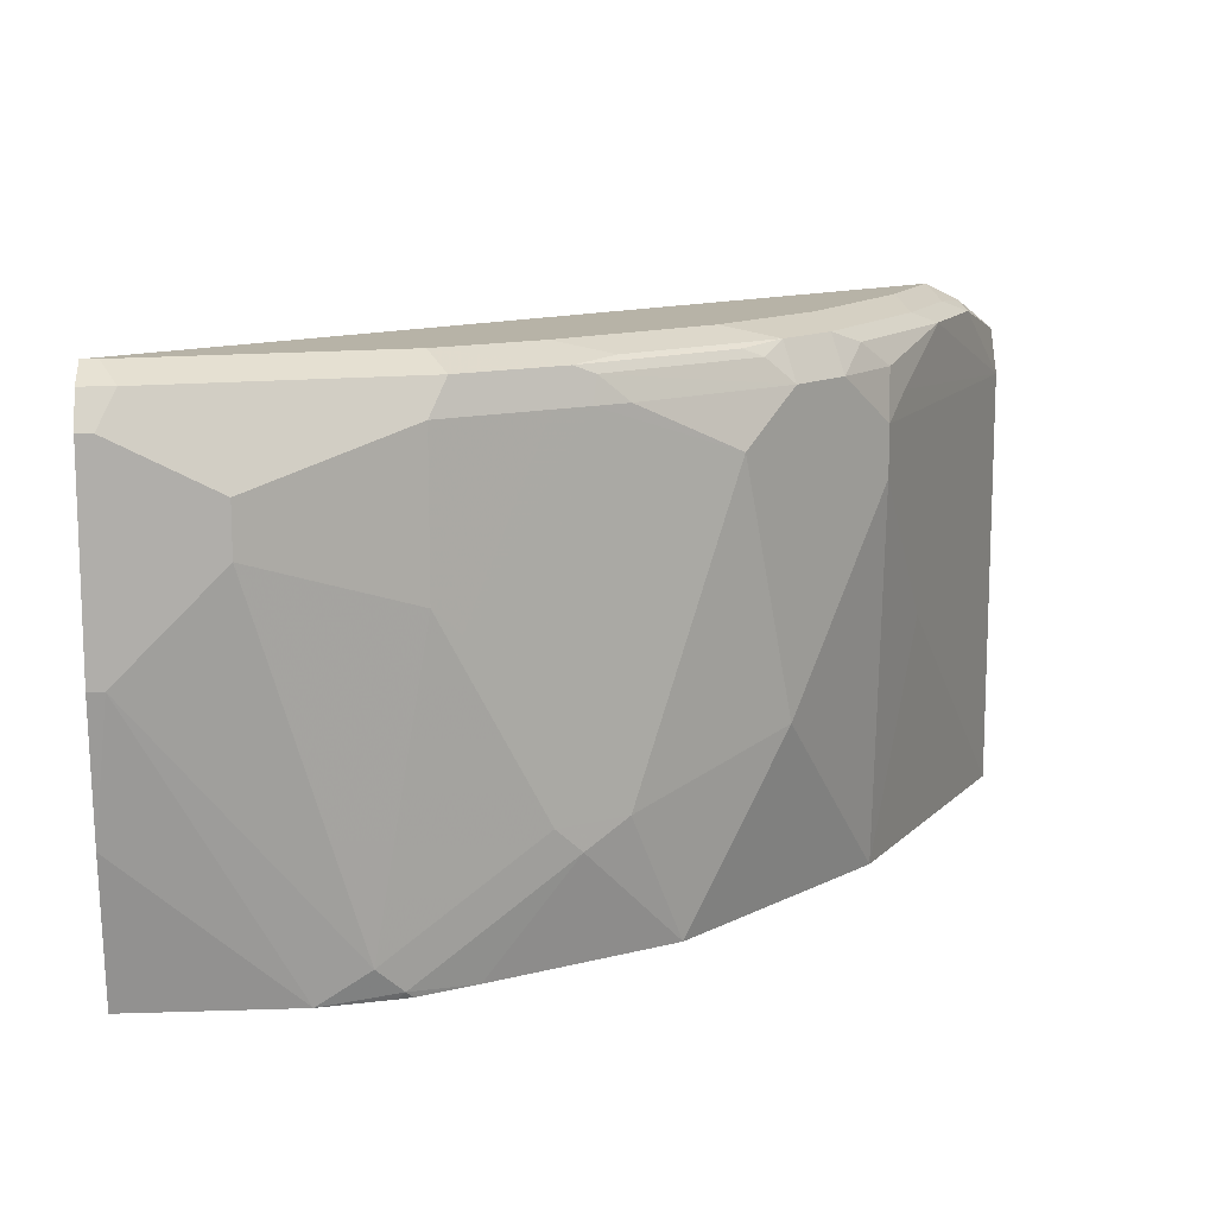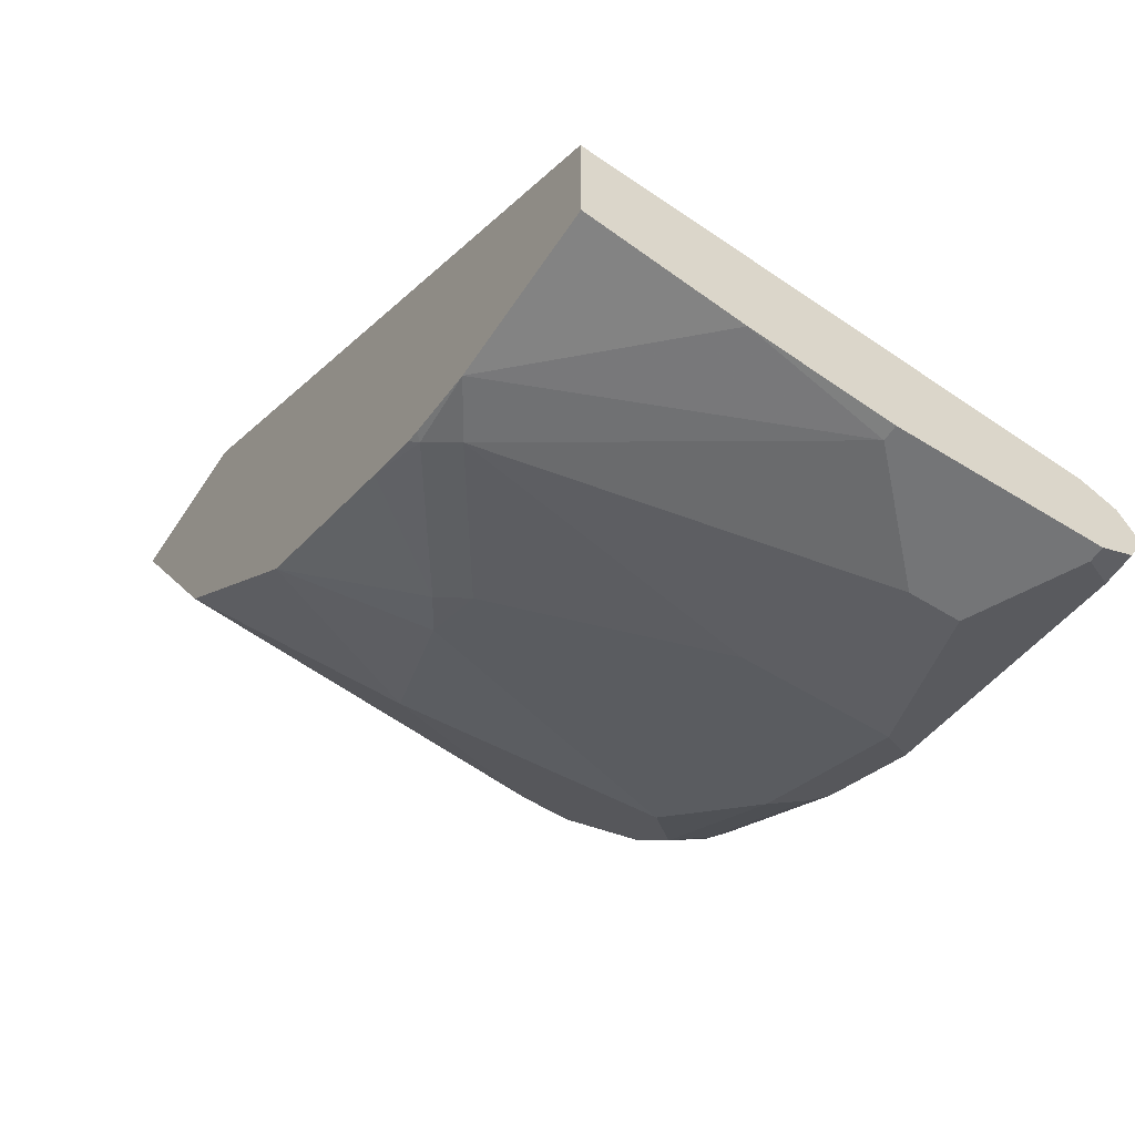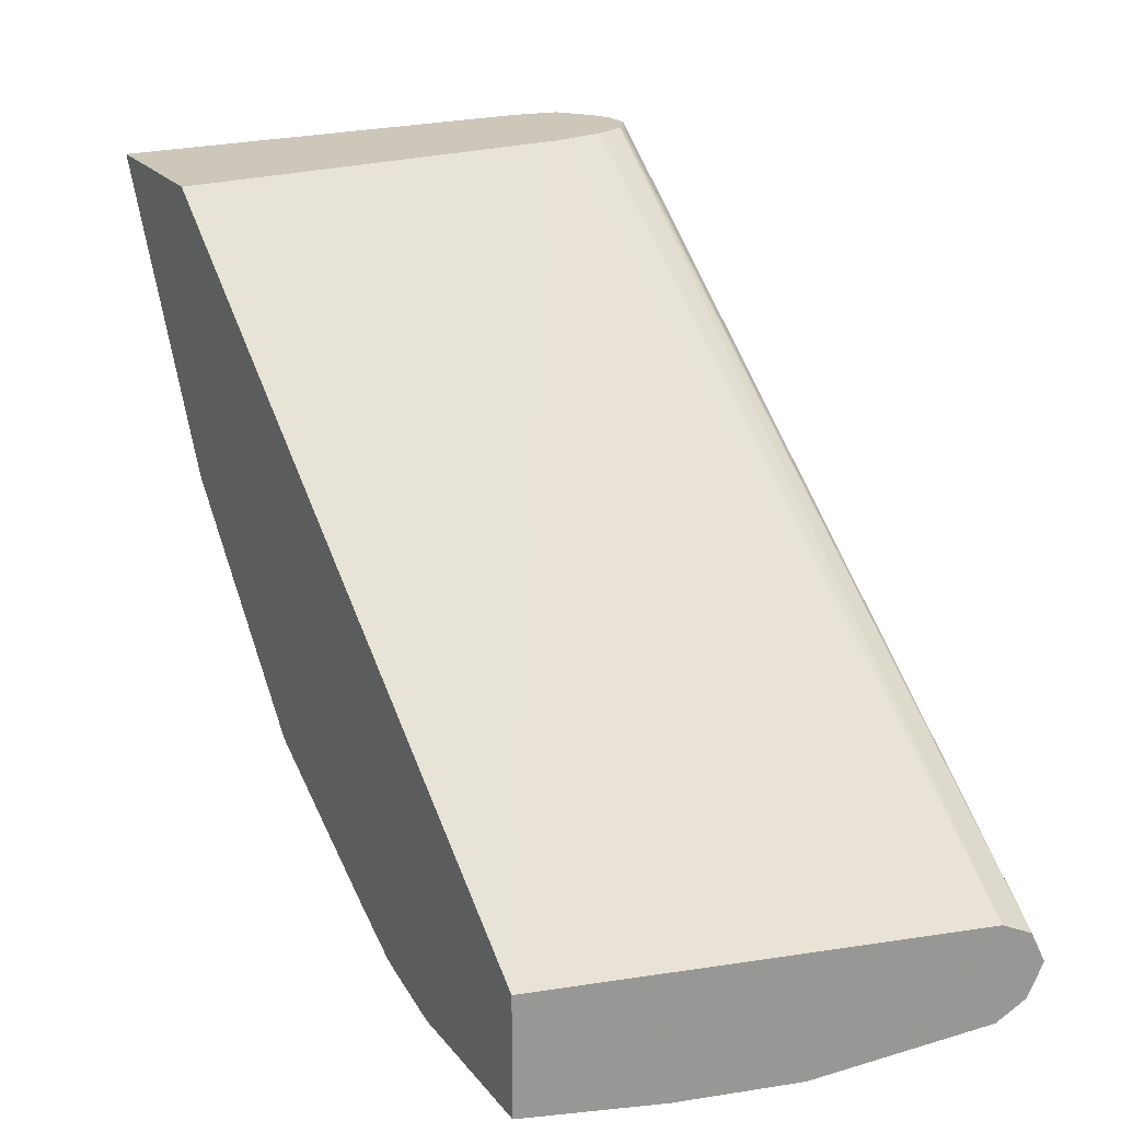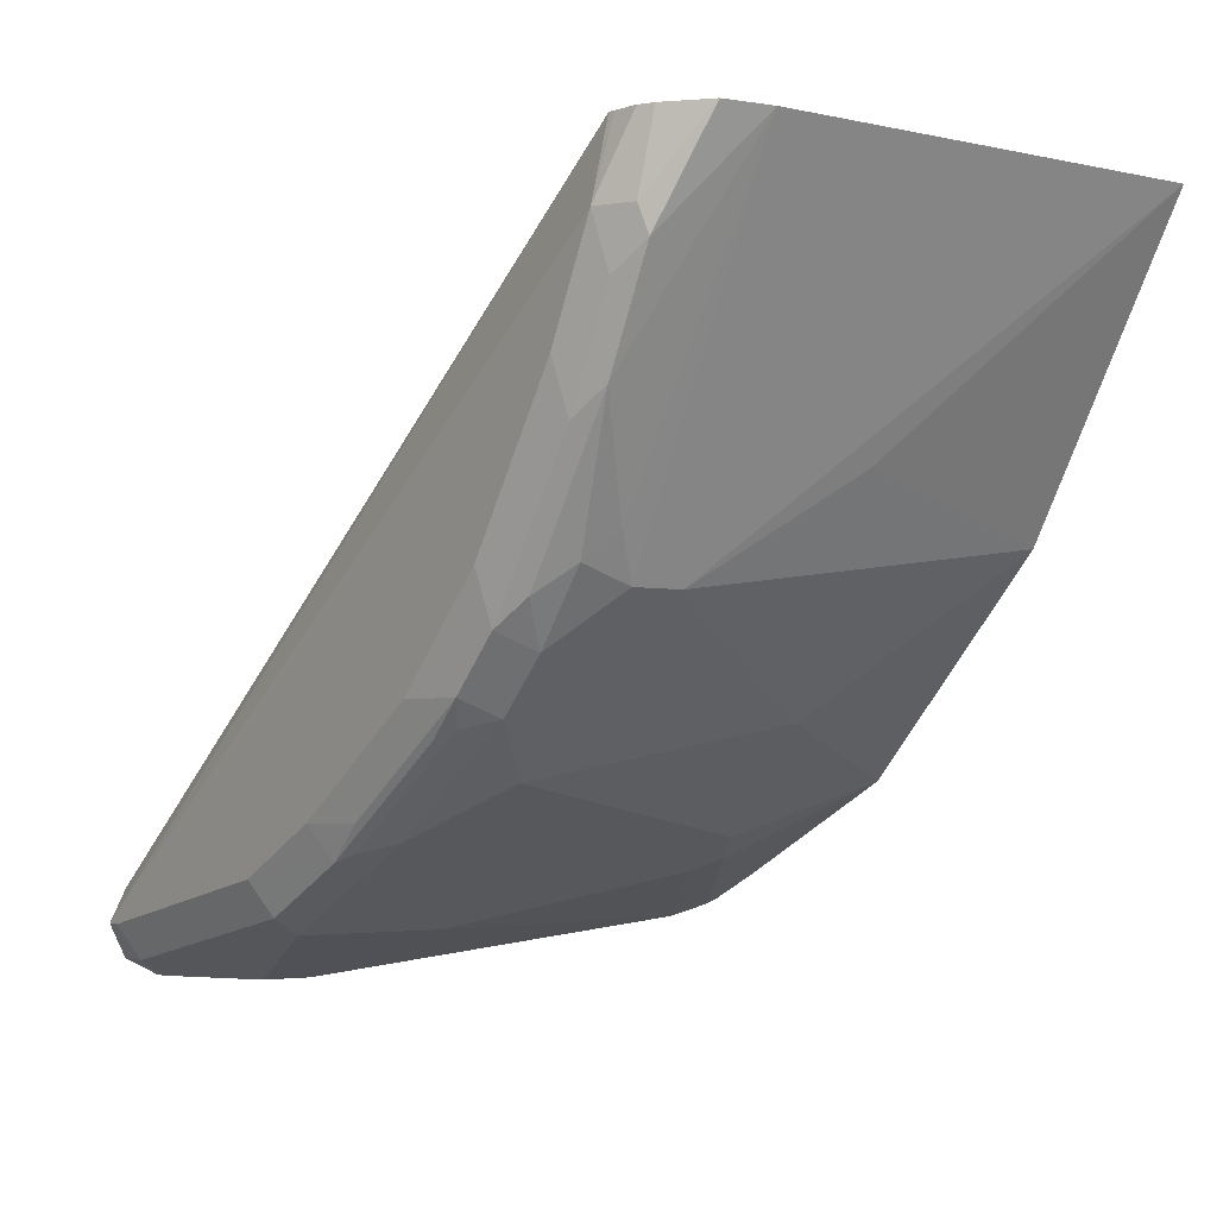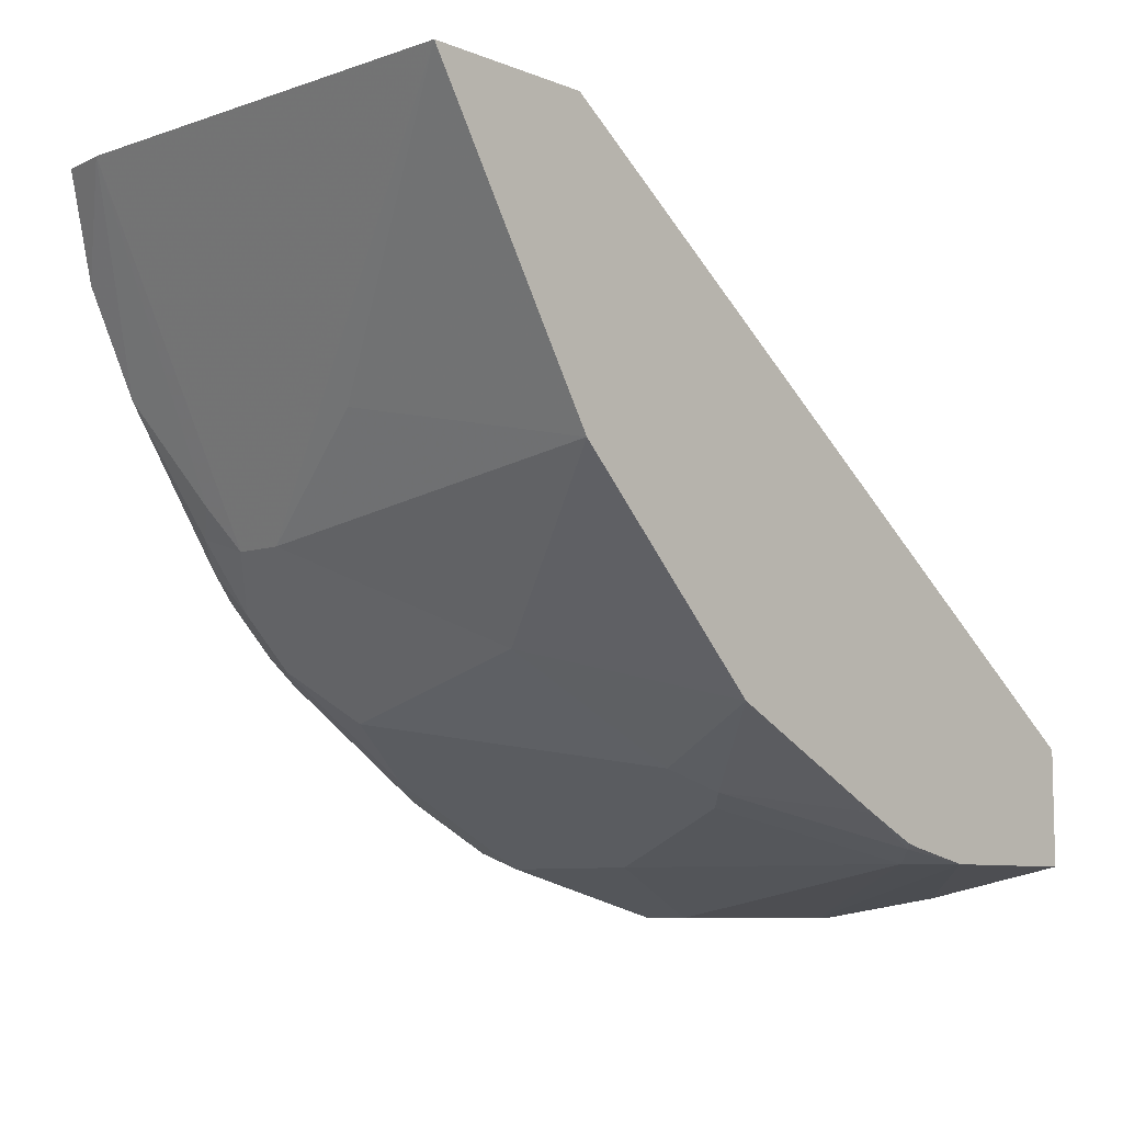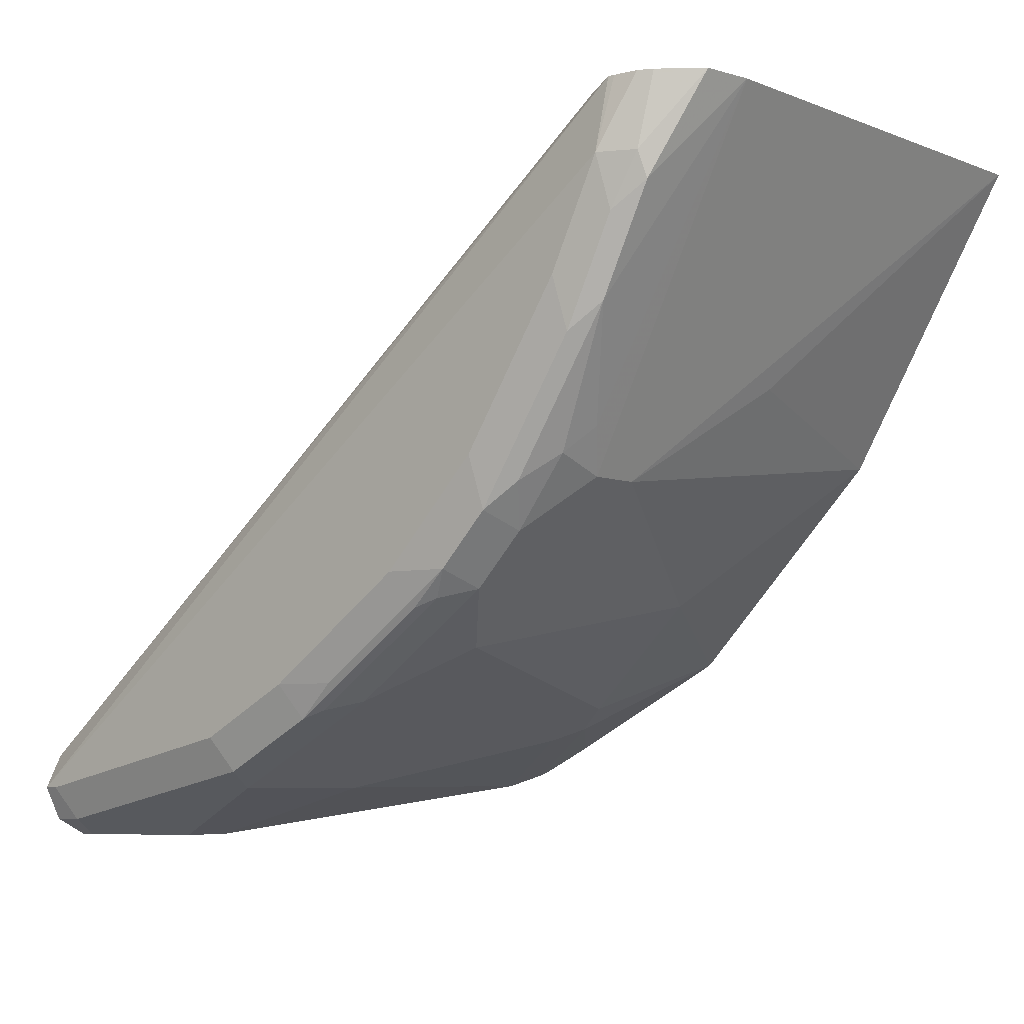
<metadata>
{"format":"obj","ext":"obj","renderer":"f3d","projection":"perspective","resolution":1024,"background":"white","views":[{"elev":12.6,"azim":175.6,"up":"+Y"},{"elev":-56.4,"azim":57.0,"up":"+Z"},{"elev":21.4,"azim":62.5,"up":"+Z"},{"elev":-3.4,"azim":-126.5,"up":"+Z"},{"elev":-8.2,"azim":-46.9,"up":"+Z"},{"elev":-6.6,"azim":-137.9,"up":"+Z"}]}
</metadata>
<code>
v -0.09304 0.7348 -0.2123
v -0.09304 0.6695 -0.2123
v -0.09798 0.7348 -0.2123
v -0.09304 0.7457 -0.2068
v -0.09304 0.6255 -0.2058
v -0.09798 0.6695 -0.2123
v -0.1034 0.7457 -0.2068
v -0.1307 0.7185 -0.2123
v -0.1851 0.7457 -0.1905
v -0.09304 0.7512 -0.1959
v -0.09304 0.5775 -0.1959
v -0.147 0.5775 -0.1959
v -0.1143 0.6858 -0.2123
v -0.1633 0.5879 -0.1959
v -0.09798 0.7512 -0.1959
v -0.1307 0.7022 -0.2123
v -0.1796 0.7348 -0.1959
v -0.1796 0.7512 -0.1796
v -0.2178 0.7457 -0.1742
v -0.09304 0.7457 -0.1851
v -0.3429 0.7512 -0.01634
v -0.3442 0.7468 0.006532
v -0.09304 0.5775 -0.1584
v -0.1693 0.5775 -0.1913
v -0.1715 0.5797 -0.1919
v -0.2123 0.6205 -0.1796
v -0.1796 0.6858 -0.1959
v -0.1878 0.6777 -0.1919
v -0.2123 0.7348 -0.1796
v -0.2123 0.7512 -0.1633
v -0.2307 0.7471 -0.1633
v -0.2246 0.743 -0.1715
v -0.2667 0.7457 -0.1415
v -0.2796 0.7471 -0.1306
v -0.09304 0.7348 -0.1796
v -0.3348 0.743 0.004068
v -0.3357 0.741 0.006532
v -0.3266 0.7512 -0.04901
v -0.345 0.7471 -0.03267
v -0.3538 0.7457 -0.01634
v -0.3538 0.7457 0.006532
v -0.3463 0.7467 0.006532
v -0.3266 0.712 0.006532
v -0.3184 0.5775 0.006532
v -0.1737 0.5775 -0.1902
v -0.192 0.5775 -0.1816
v -0.2205 0.6124 -0.1755
v -0.2232 0.6205 -0.1742
v -0.2232 0.7348 -0.1742
v -0.2613 0.7512 -0.1306
v -0.234 0.7348 -0.1687
v -0.283 0.7348 -0.1361
v -0.2735 0.743 -0.1388
v -0.296 0.7471 -0.1143
v -0.2939 0.7512 -0.09799
v -0.3307 0.7303 0.006532
v -0.3286 0.7471 -0.06533
v -0.3552 0.743 -0.0245
v -0.37 0.7339 0.006532
v -0.3582 0.7435 0.006532
v -0.3723 0.5775 0.006532
v -0.2029 0.5775 -0.1762
v -0.2069 0.5775 -0.1742
v -0.2138 0.5775 -0.1707
v -0.2464 0.5775 -0.1544
v -0.2504 0.5775 -0.1524
v -0.234 0.6205 -0.1687
v -0.2667 0.7185 -0.1524
v -0.3157 0.7185 -0.1034
v -0.2994 0.7348 -0.1197
v -0.3062 0.743 -0.1061
v -0.3388 0.743 -0.05717
v -0.3723 0.7185 0.006532
v -0.332 0.6532 -0.07077
v -0.3157 0.5775 -0.08711
v -0.3157 0.7022 -0.1034
v -0.2667 0.5775 -0.1361
v -0.283 0.6369 -0.1361
v -0.3225 0.7267 -0.08983
v -0.3164 0.7348 -0.09799
f 32 49 51
f 32 51 52
f 32 52 53
f 33 53 34
f 34 53 52
f 39 72 58
f 34 52 70
f 34 55 50
f 34 54 55
f 35 37 56
f 35 56 43
f 38 55 57
f 39 58 40
f 30 34 50
f 39 57 72
f 34 70 54
f 30 31 34
f 25 45 46
f 28 49 29
f 40 58 59
f 22 73 61
f 22 61 44
f 22 44 43
f 22 43 56
f 22 56 37
f 22 37 36
f 29 49 32
f 23 35 43
f 24 45 25
f 25 46 47
f 25 47 26
f 26 47 48
f 26 48 28
f 26 28 27
f 28 48 49
f 23 43 44
f 40 59 60
f 75 76 78
f 46 62 47
f 61 76 74
f 66 77 78
f 66 78 67
f 67 78 68
f 68 78 76
f 68 76 69
f 69 73 79
f 61 69 76
f 69 79 80
f 70 80 71
f 71 80 72
f 72 80 79
f 72 79 73
f 74 76 75
f 22 59 73
f 75 78 77
f 69 80 70
f 61 73 69
f 61 74 75
f 58 72 73
f 47 62 63
f 47 63 64
f 47 64 65
f 47 65 66
f 47 66 67
f 47 67 48
f 48 67 68
f 48 68 49
f 49 68 51
f 51 68 52
f 52 68 69
f 52 69 70
f 54 70 71
f 54 71 72
f 54 72 57
f 54 57 55
f 58 73 59
f 40 60 41
f 22 60 59
f 20 22 36
f 22 42 41
f 5 12 6
f 6 12 14
f 6 14 13
f 7 9 18
f 7 18 15
f 8 16 27
f 8 27 17
f 8 17 9
f 9 17 29
f 9 29 32
f 9 32 19
f 9 19 18
f 10 15 18
f 10 18 30
f 10 30 50
f 5 11 12
f 4 15 10
f 4 7 15
f 3 9 7
f 1 2 6
f 1 6 13
f 1 13 16
f 1 16 8
f 1 8 3
f 1 3 7
f 1 7 4
f 10 50 55
f 1 4 10
f 22 41 60
f 1 35 23
f 1 23 11
f 1 11 5
f 1 5 2
f 2 5 6
f 3 8 9
f 1 10 20
f 10 55 38
f 1 20 35
f 10 21 22
f 17 27 28
f 17 28 29
f 18 19 30
f 19 31 30
f 19 32 53
f 19 53 33
f 19 33 34
f 14 27 16
f 19 34 31
f 20 37 35
f 21 38 57
f 21 39 40
f 21 40 41
f 21 41 42
f 21 42 22
f 10 38 21
f 20 36 37
f 14 26 27
f 21 57 39
f 13 14 16
f 10 22 20
f 14 25 26
f 11 23 44
f 11 44 61
f 11 75 77
f 11 77 66
f 11 66 65
f 11 65 64
f 11 61 75
f 11 63 62
f 11 62 46
f 12 25 14
f 11 46 45
f 11 45 24
f 11 24 12
f 11 64 63
f 12 24 25

</code>
